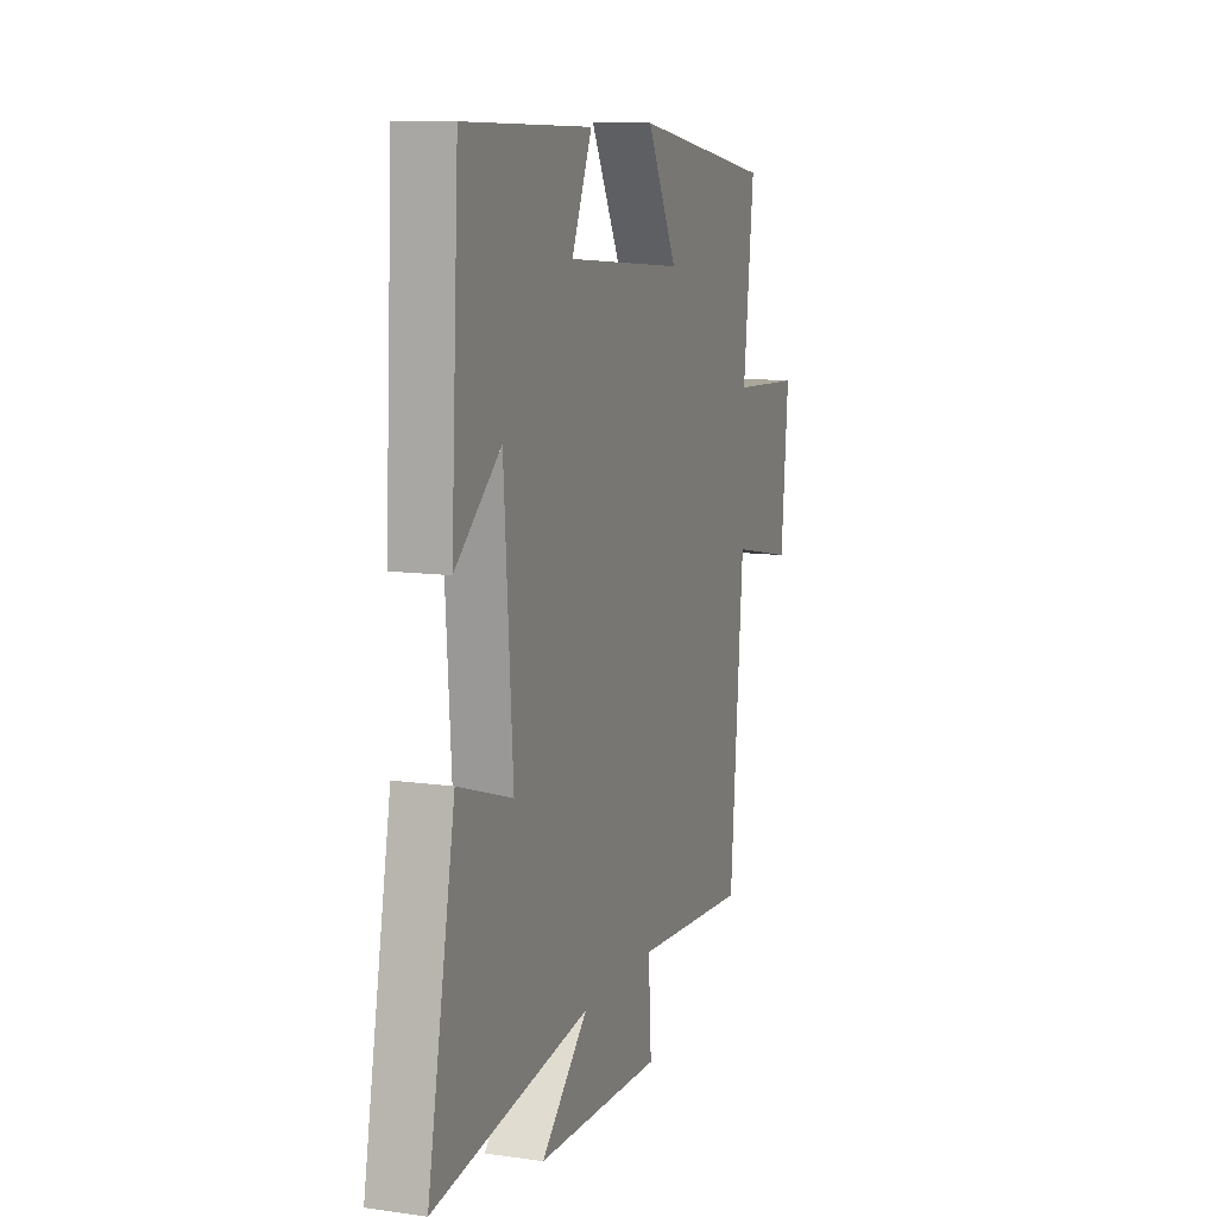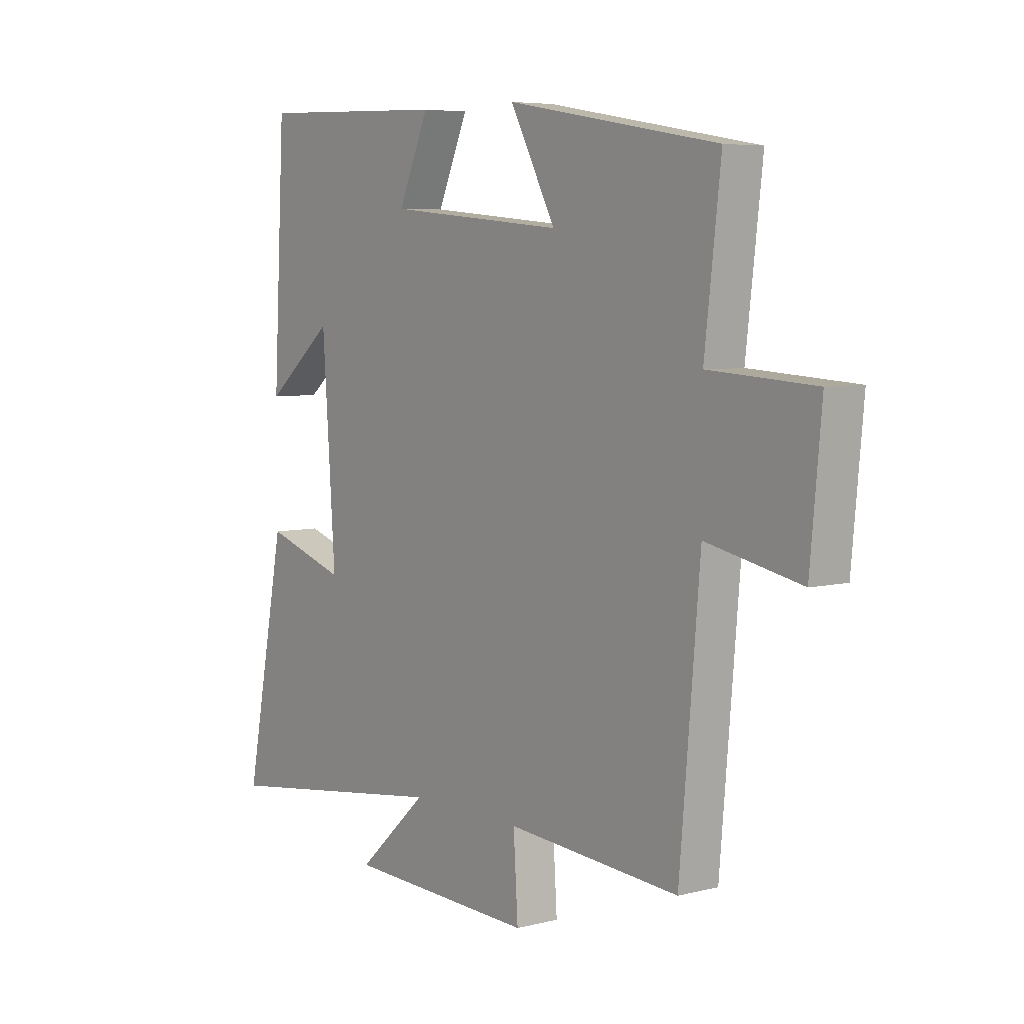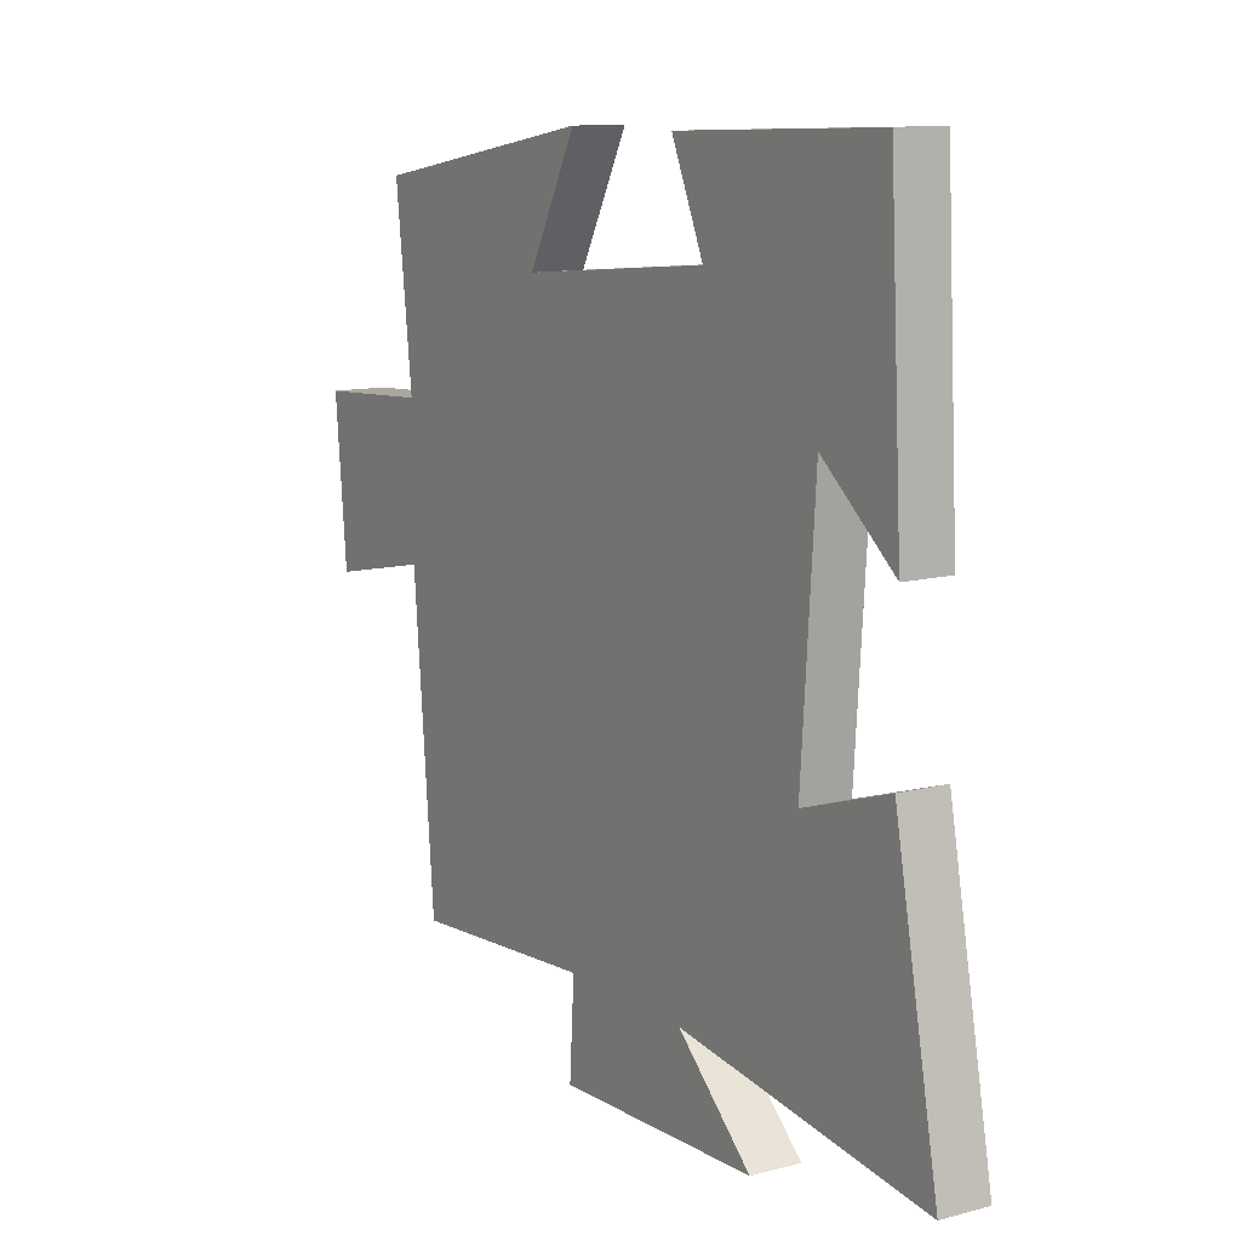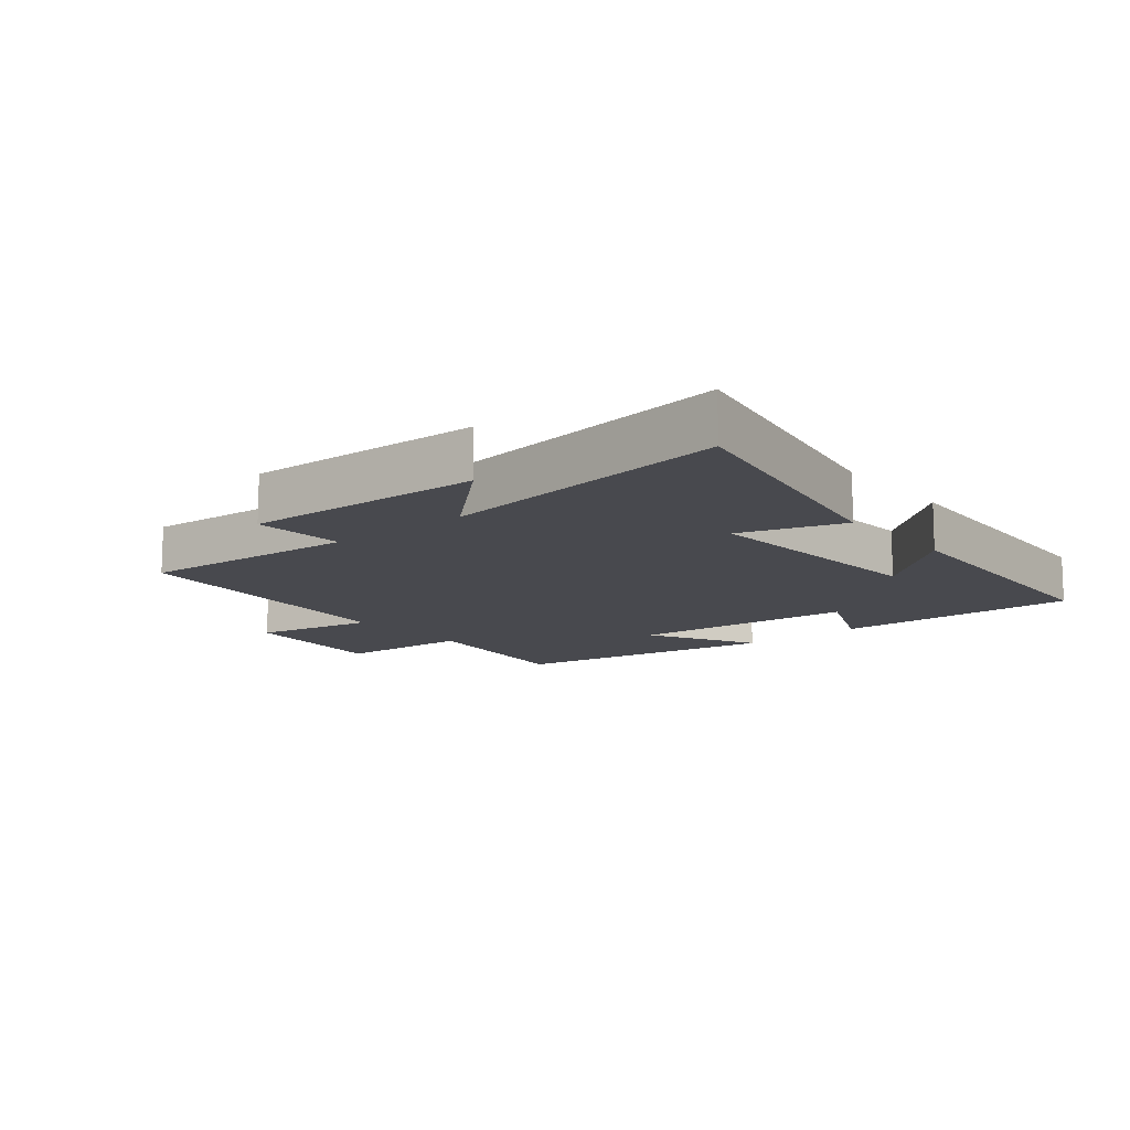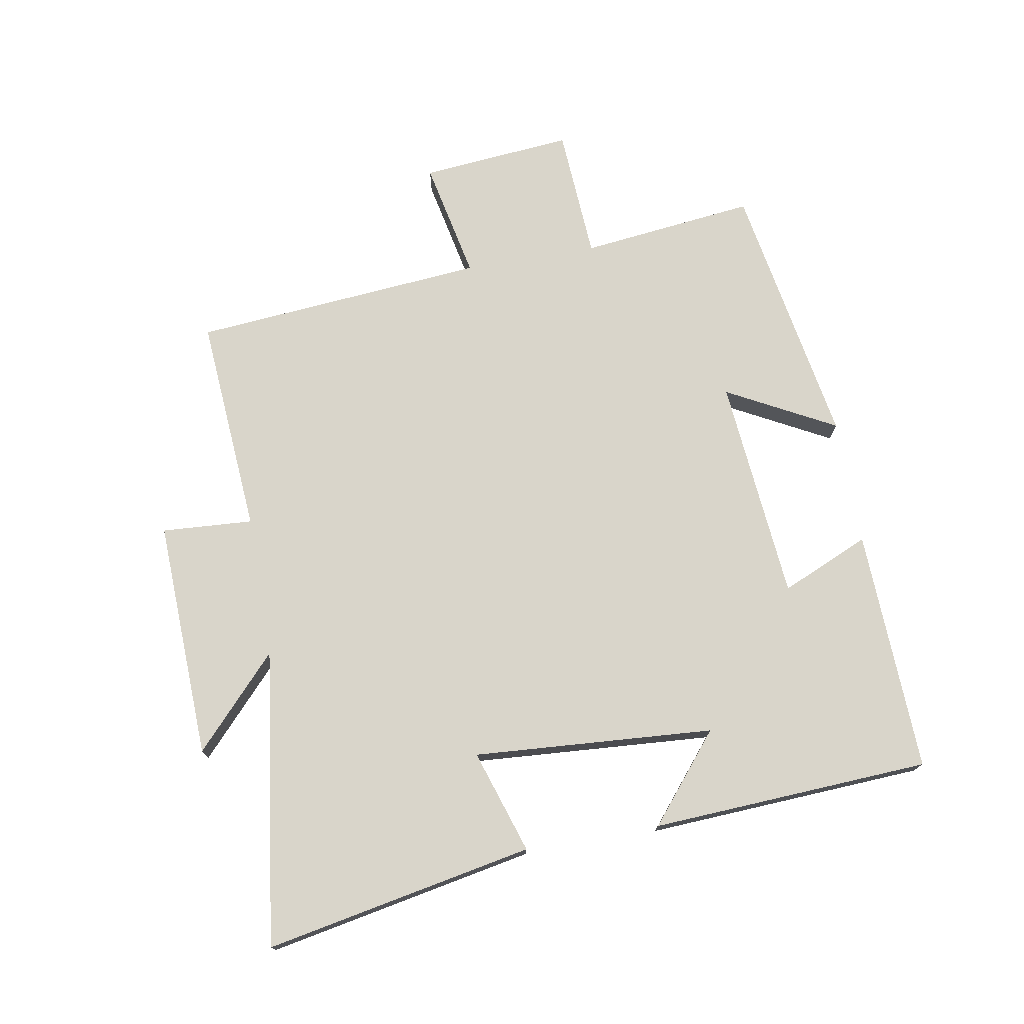
<metadata>
{"format":"obj","ext":"obj","renderer":"f3d","projection":"perspective","resolution":1024,"background":"white","views":[{"elev":11.0,"azim":-70.7,"up":"+Z"},{"elev":5.9,"azim":52.5,"up":"+Z"},{"elev":11.5,"azim":-122.5,"up":"+Z"},{"elev":-12.6,"azim":-140.4,"up":"+Y"},{"elev":74.4,"azim":-99.9,"up":"+Y"}]}
</metadata>
<code>
v 0.46 0.07 -0.526
v 0.114 0.07 -0.5
v 0.123 0.07 -0.644
v -0.255 0.07 -0.63
v -0.114 0.07 -0.5
v -0.582 0.07 -0.564
v -0.5 0.07 -0.14
v -0.337 0.07 -0.193
v -0.363 0.07 0.187
v -0.5 0.07 0.074
v -0.476 0.07 0.514
v -0.092 0.07 0.5
v -0.153 0.07 0.361
v 0.201 0.07 0.329
v 0.11 0.07 0.5
v 0.532 0.07 0.427
v 0.5 0.07 0.151
v 0.711 0.07 0.138
v 0.689 0.07 -0.102
v 0.5 0.07 -0.063
v 0.46 0 -0.526
v 0.114 0 -0.5
v 0.123 0 -0.644
v -0.255 0 -0.63
v -0.114 0 -0.5
v -0.582 0 -0.564
v -0.5 0 -0.14
v -0.337 0 -0.193
v -0.363 0 0.187
v -0.5 0 0.074
v -0.476 0 0.514
v -0.092 0 0.5
v -0.153 0 0.361
v 0.201 0 0.329
v 0.11 0 0.5
v 0.532 0 0.427
v 0.5 0 0.151
v 0.711 0 0.138
v 0.689 0 -0.102
v 0.5 0 -0.063
f 17 18 19 20
f 17 20 1 2
f 14 15 16 17
f 13 14 17 2
f 11 12 13
f 10 11 13
f 9 10 13
f 13 2 3
f 9 13 3
f 8 9 3
f 5 6 7 8
f 5 8 3
f 3 4 5
f 40 39 38 37
f 22 21 40 37
f 37 36 35 34
f 22 37 34 33
f 33 32 31
f 33 31 30
f 33 30 29
f 23 22 33
f 23 33 29
f 23 29 28
f 28 27 26 25
f 23 28 25
f 25 24 23
f 1 21 22 2
f 2 22 23 3
f 3 23 24 4
f 4 24 25 5
f 5 25 26 6
f 6 26 27 7
f 7 27 28 8
f 8 28 29 9
f 9 29 30 10
f 10 30 31 11
f 11 31 32 12
f 12 32 33 13
f 13 33 34 14
f 14 34 35 15
f 15 35 36 16
f 16 36 37 17
f 17 37 38 18
f 18 38 39 19
f 19 39 40 20
f 20 40 21 1

</code>
